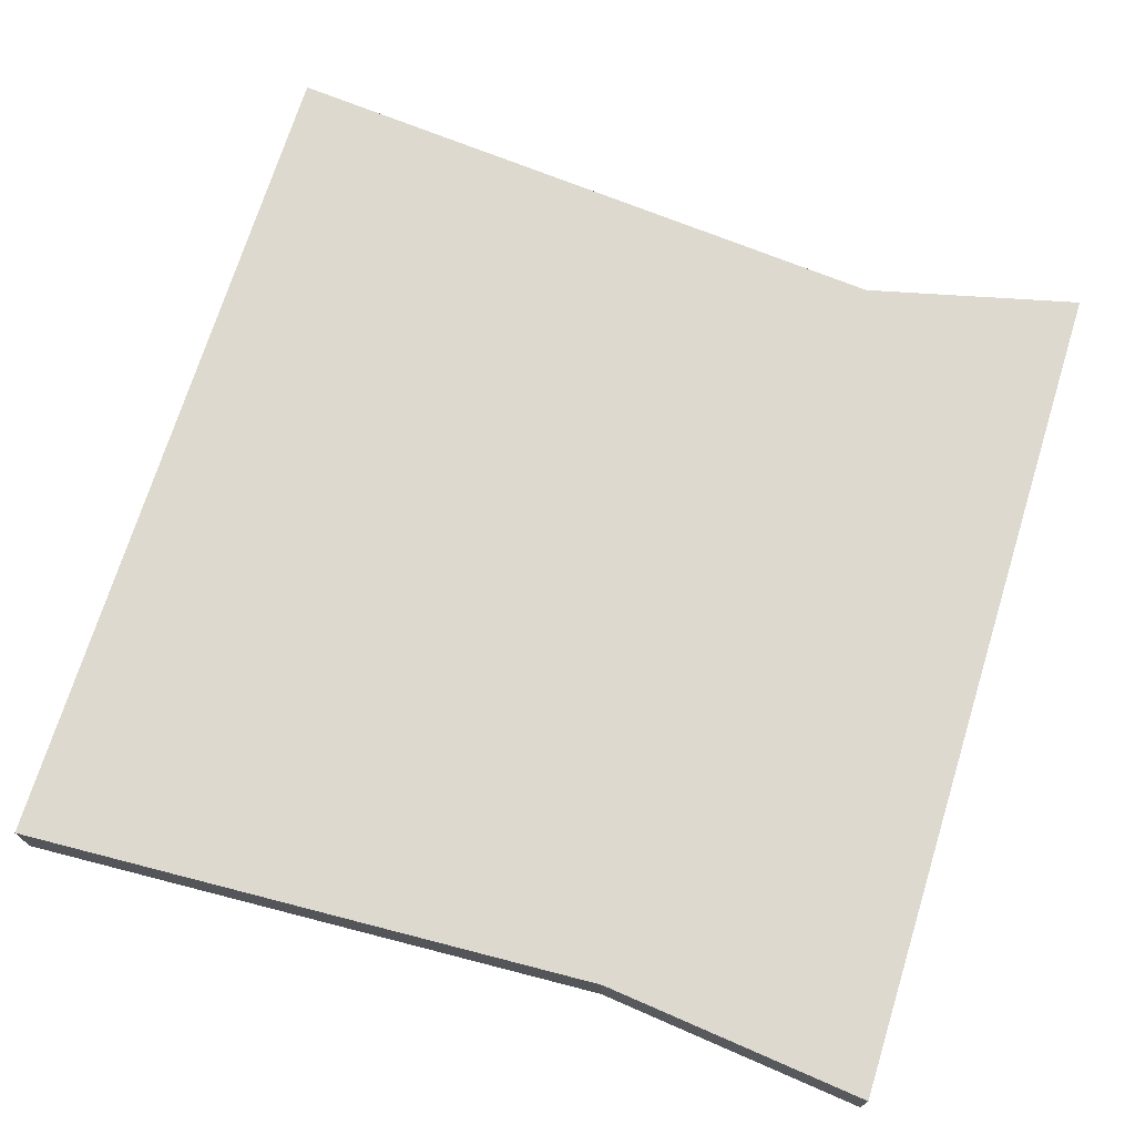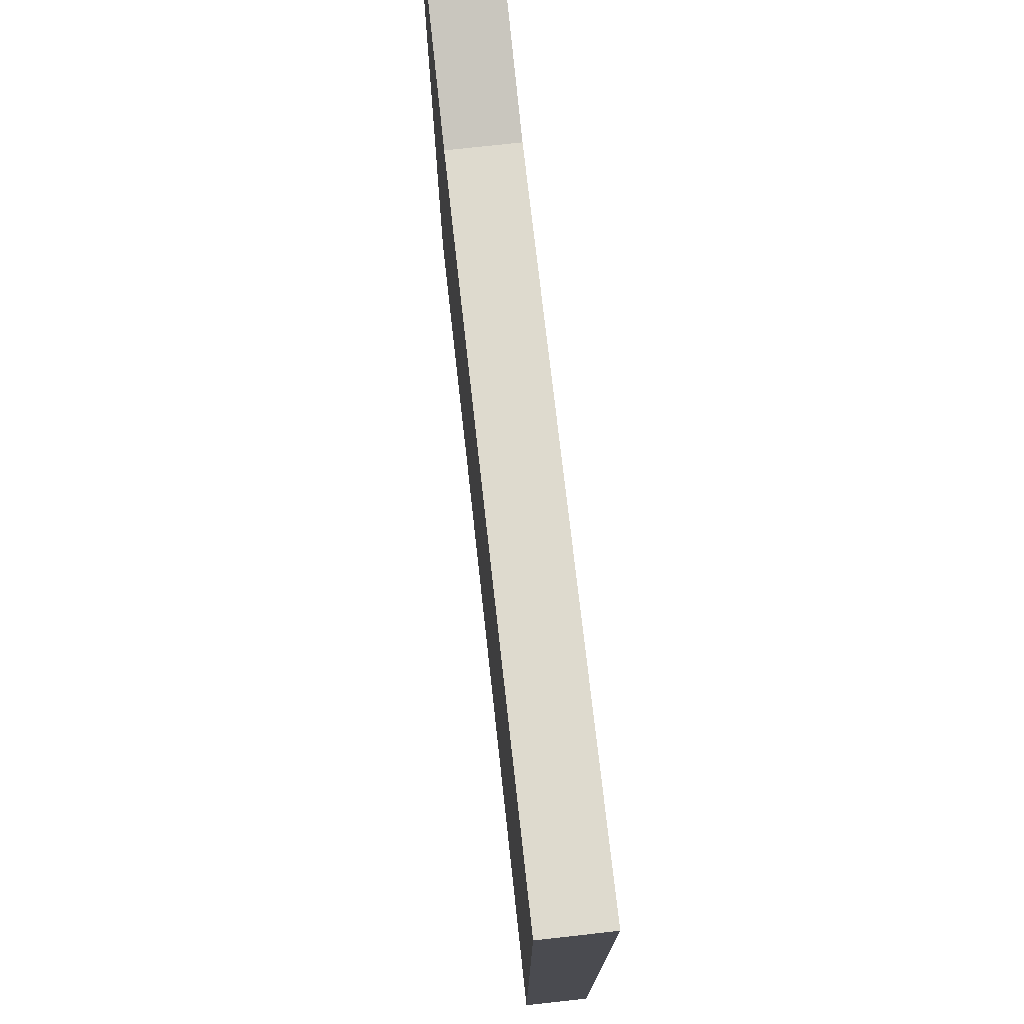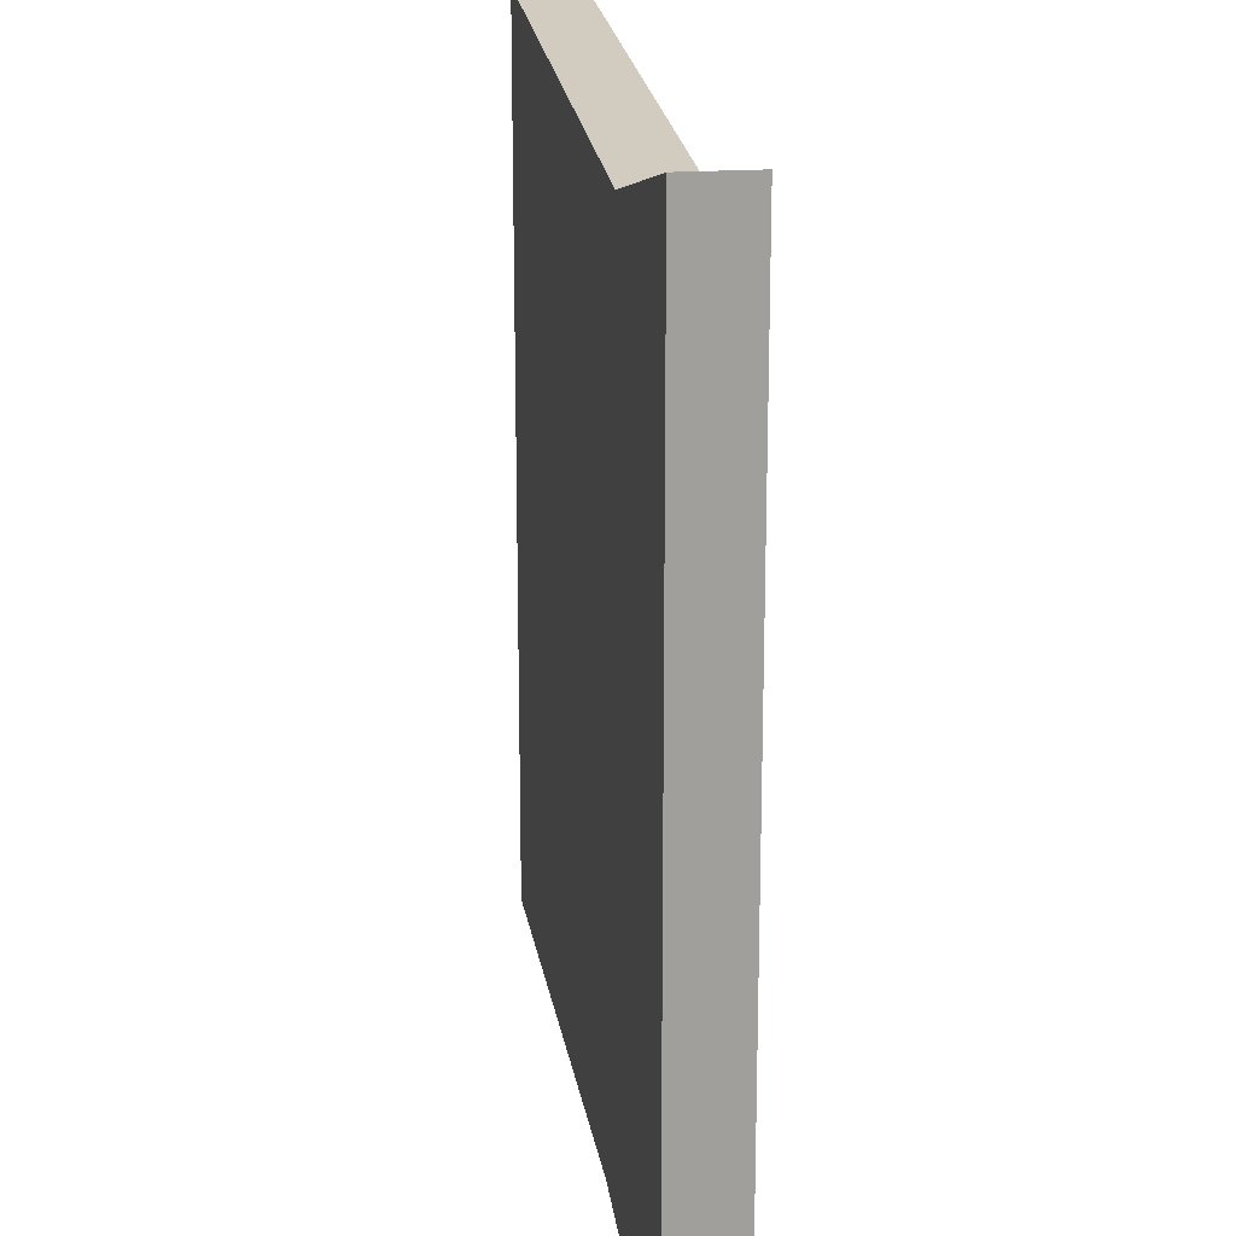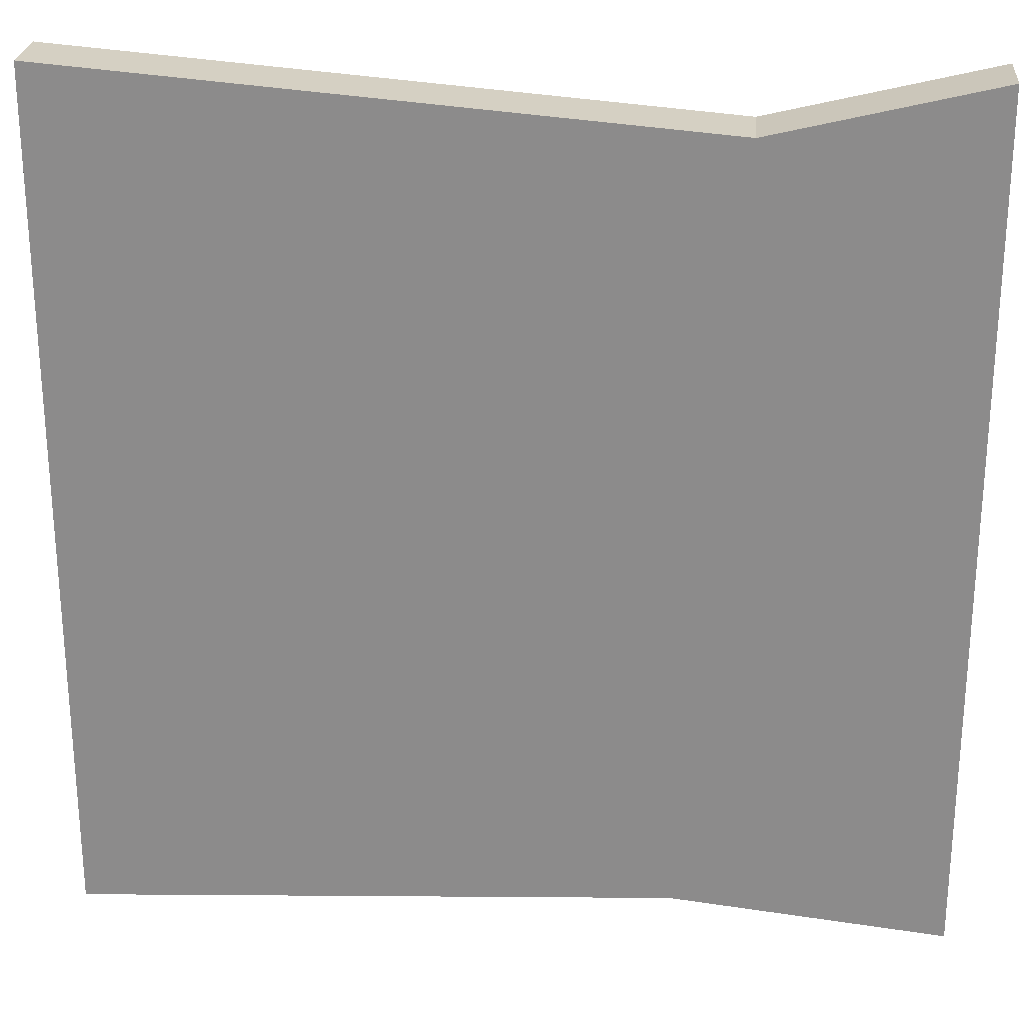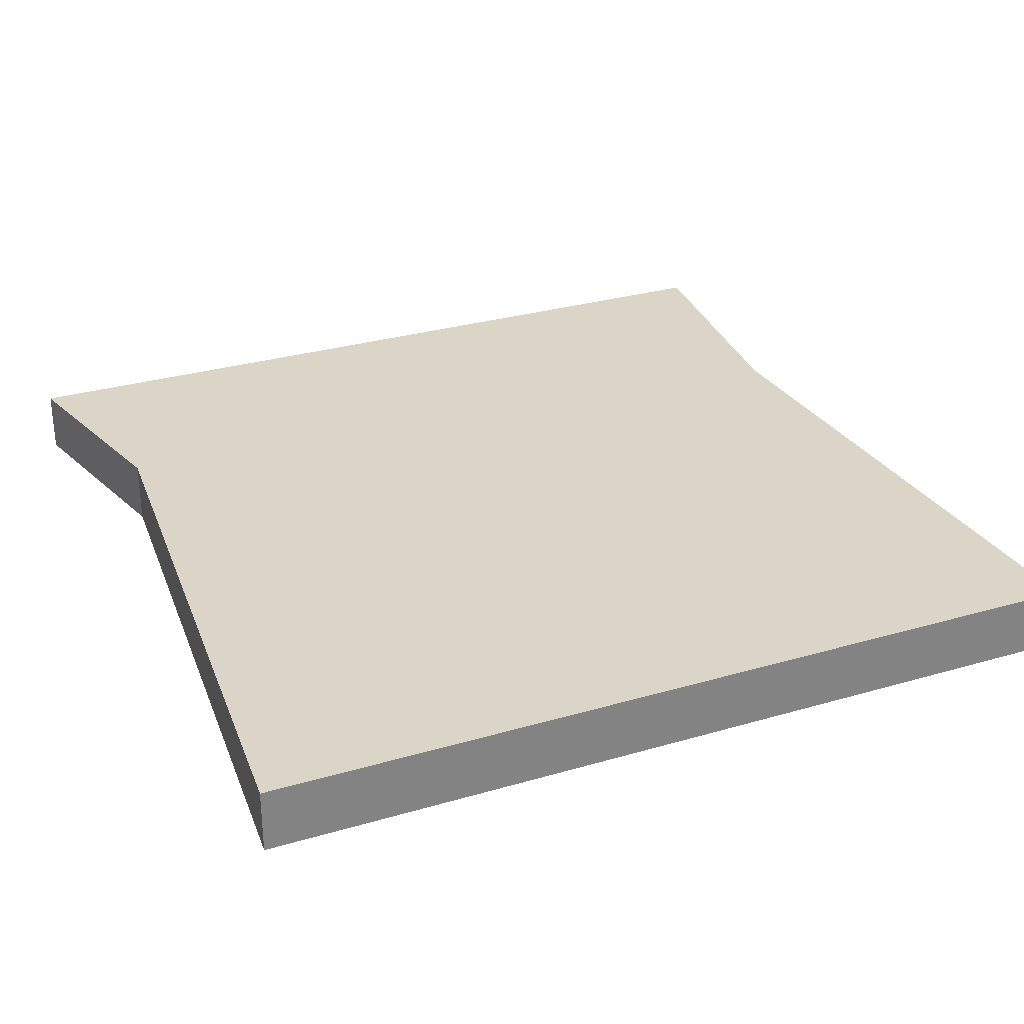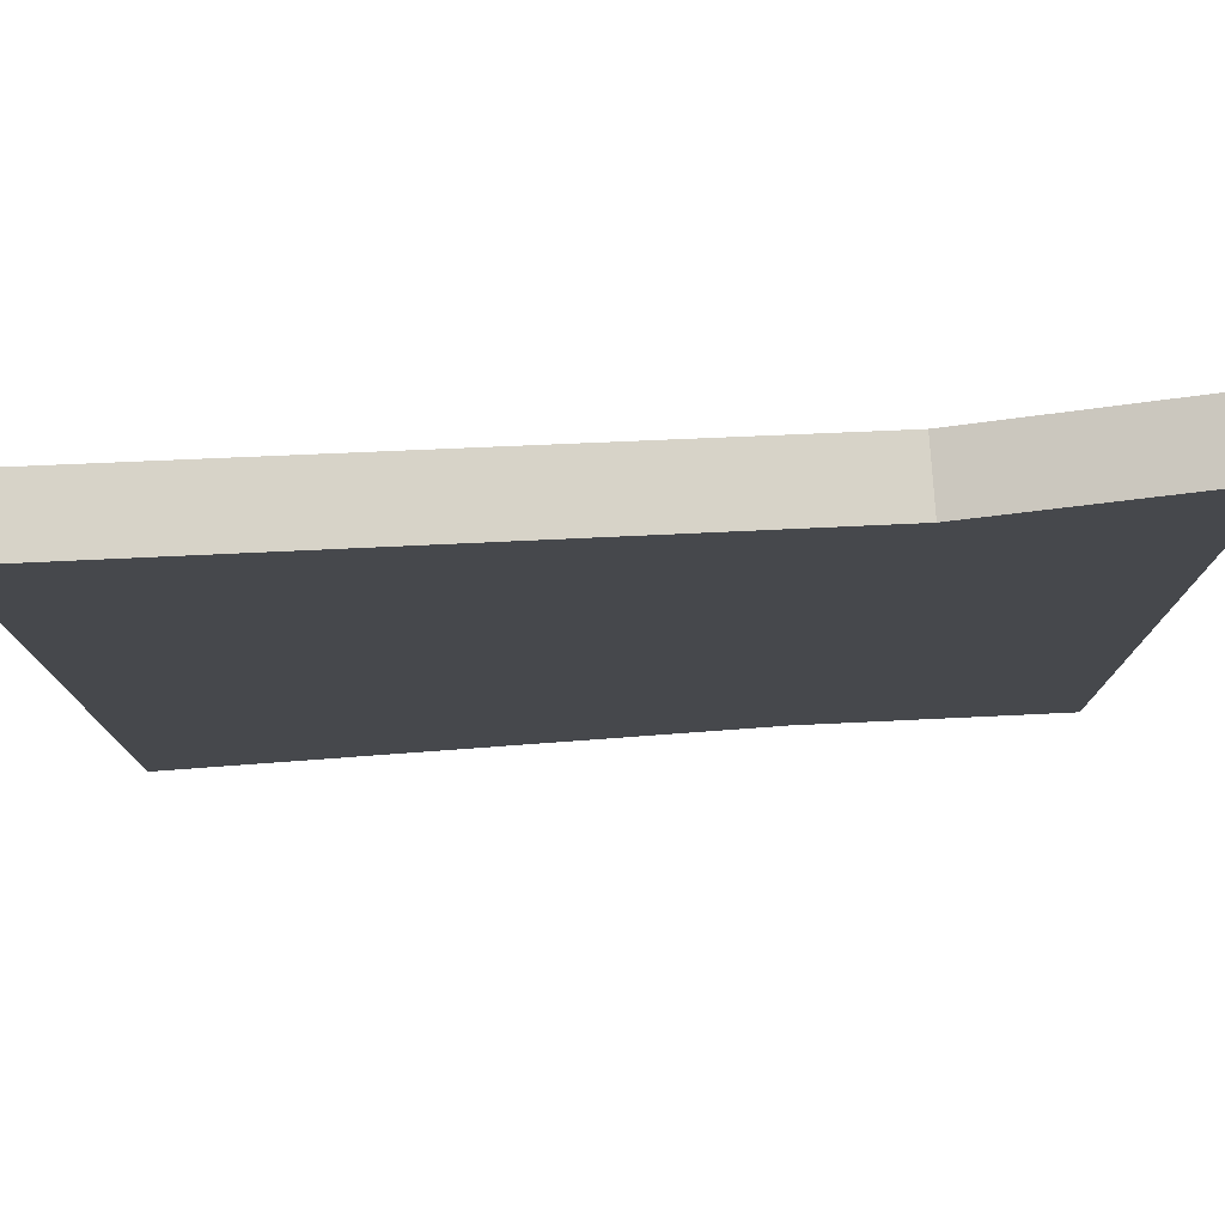
<metadata>
{"format":"obj","ext":"obj","renderer":"f3d","projection":"perspective","resolution":1024,"background":"white","views":[{"elev":71.8,"azim":17.3,"up":"+Z"},{"elev":75.8,"azim":-96.3,"up":"+Y"},{"elev":19.1,"azim":81.9,"up":"+Y"},{"elev":25.3,"azim":4.9,"up":"+Y"},{"elev":29.6,"azim":-113.3,"up":"+Z"},{"elev":78.2,"azim":-3.7,"up":"+Y"}]}
</metadata>
<code>
o Cube.001
v -19 -18.49 -2.411
v -19 18.54 -2.411
v -19 -18.49 -5.166
v -19 18.54 -5.166
v 18.03 -18.49 -2.411
v 18.03 18.54 -2.411
v 18.03 -18.49 -5.166
v 18.03 18.54 -5.166
v 6.369 -17.22 -5.166
v 8.645 16.27 -5.166
v 6.369 -17.22 -2.411
v 8.645 16.27 -2.411
f 1 2 4 3
f 9 10 8 7
f 7 8 6 5
f 11 12 2 1
f 9 7 5 11
f 10 4 2 12
f 8 10 12 6
f 3 9 11 1
f 5 6 12 11
f 3 4 10 9

</code>
